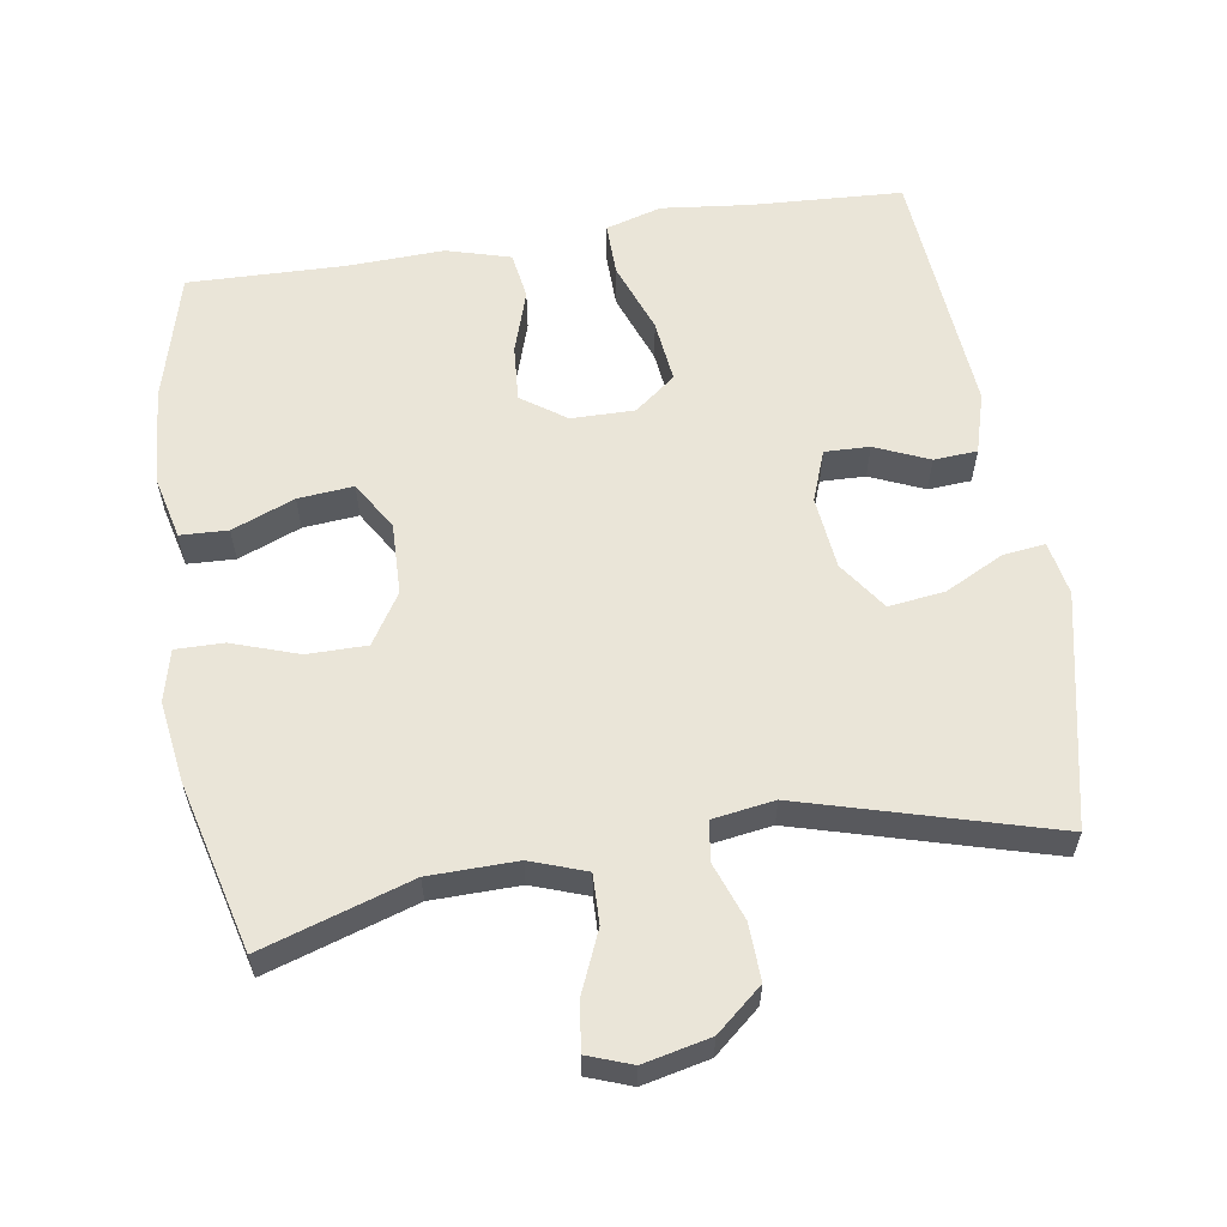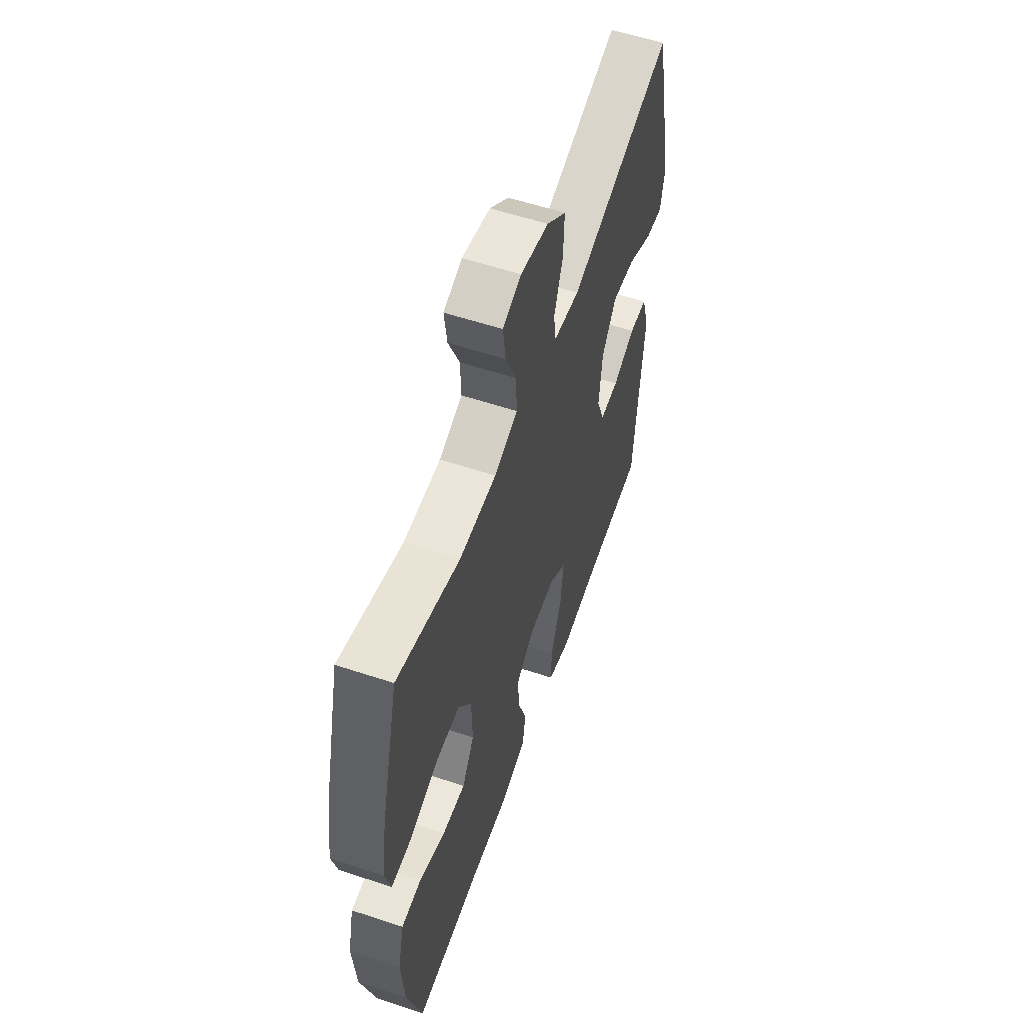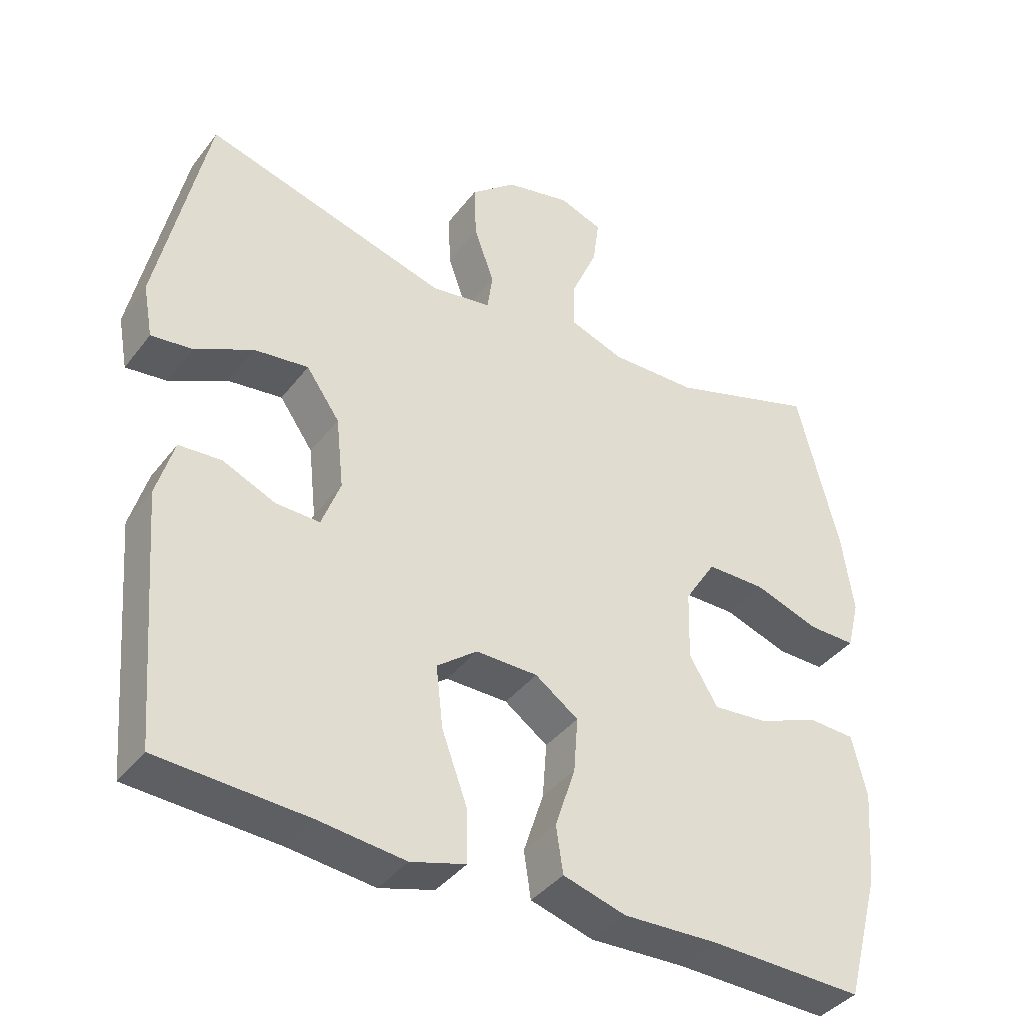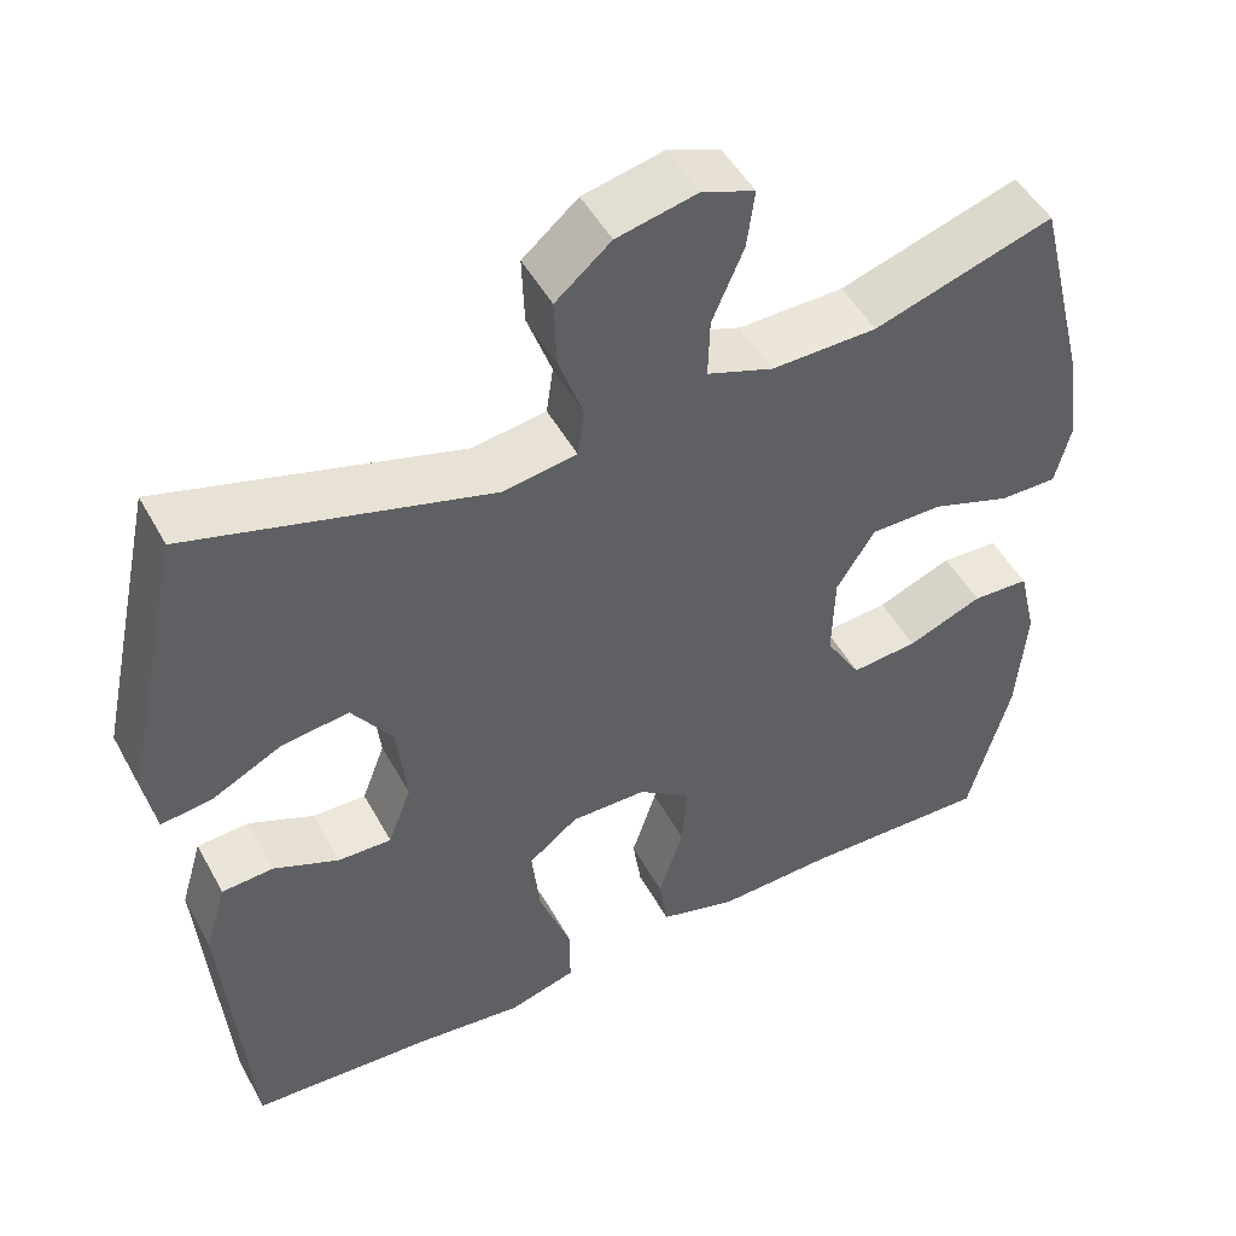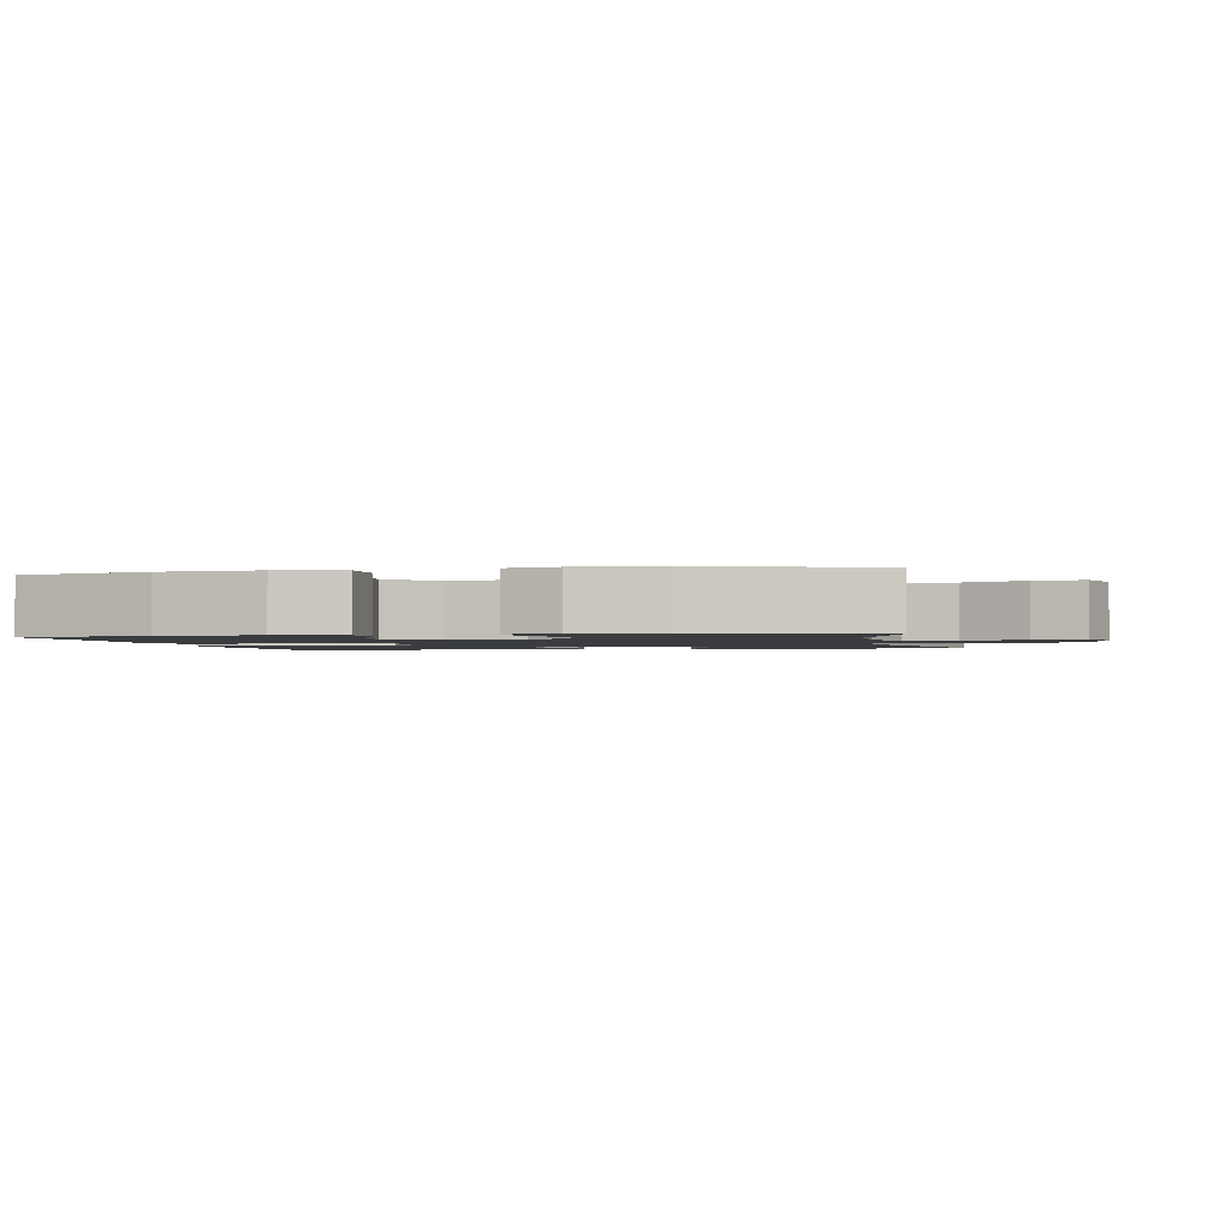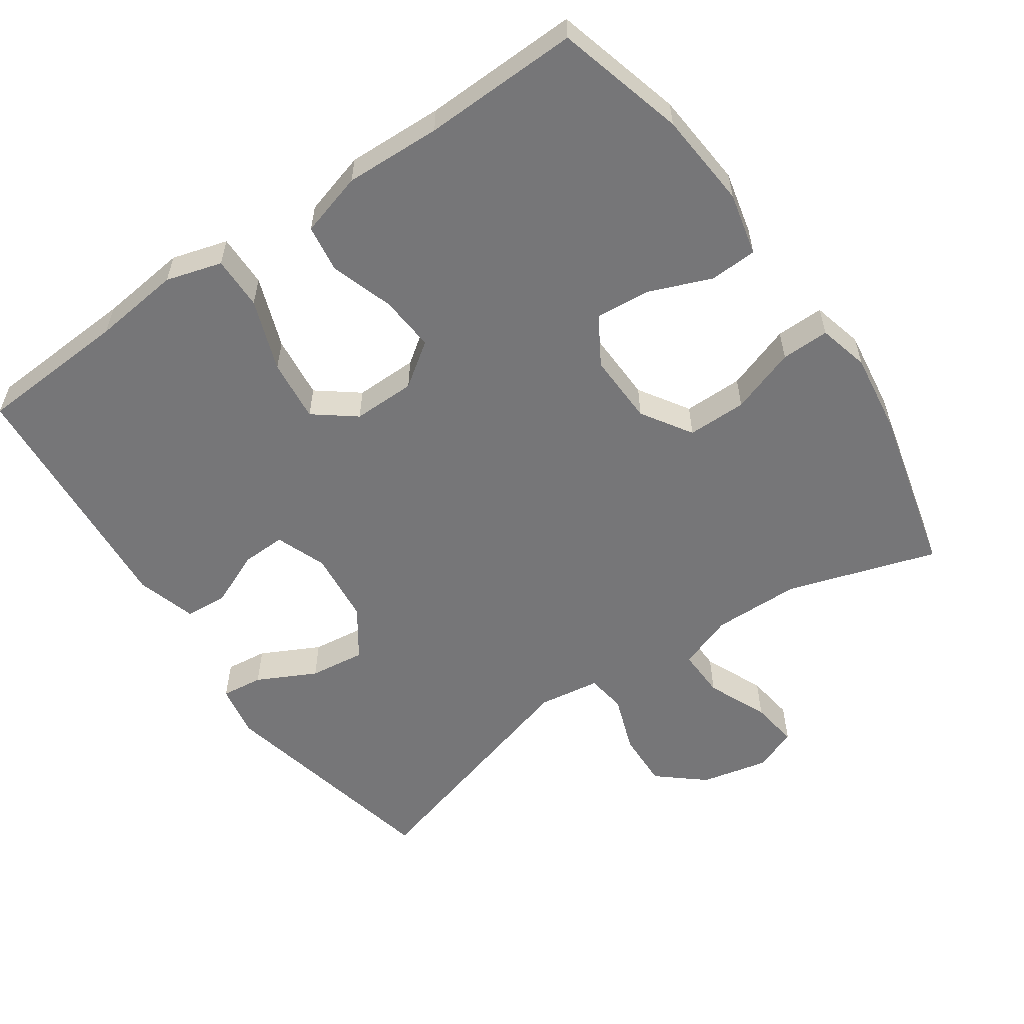
<metadata>
{"format":"obj","ext":"obj","renderer":"f3d","projection":"perspective","resolution":1024,"background":"white","views":[{"elev":59.3,"azim":-9.1,"up":"+Y"},{"elev":57.6,"azim":-71.0,"up":"+Z"},{"elev":-39.4,"azim":146.6,"up":"+Z"},{"elev":48.9,"azim":152.2,"up":"+Z"},{"elev":-1.6,"azim":-78.8,"up":"+Y"},{"elev":-56.9,"azim":-145.3,"up":"+Y"}]}
</metadata>
<code>
v -0.5 0.07 -0.5
v -0.549 0.07 -0.318
v -0.56 0.07 -0.182
v -0.539 0.07 -0.093
v -0.472 0.07 -0.09
v -0.384 0.07 -0.125
v -0.306 0.07 -0.132
v -0.265 0.07 -0.064
v -0.268 0.07 0.037
v -0.313 0.07 0.108
v -0.397 0.07 0.108
v -0.49 0.07 0.076
v -0.558 0.07 0.075
v -0.576 0.07 0.147
v -0.56 0.07 0.261
v -0.5 0.07 0.5
v -0.289 0.07 0.433
v -0.165 0.07 0.431
v -0.087 0.07 0.459
v -0.089 0.07 0.529
v -0.126 0.07 0.615
v -0.135 0.07 0.683
v -0.073 0.07 0.706
v 0.021 0.07 0.685
v 0.086 0.07 0.63
v 0.083 0.07 0.55
v 0.054 0.07 0.469
v 0.062 0.07 0.413
v 0.149 0.07 0.4
v 0.5 0.07 0.5
v 0.571 0.07 0.172
v 0.557 0.07 0.096
v 0.498 0.07 0.103
v 0.415 0.07 0.145
v 0.336 0.07 0.155
v 0.288 0.07 0.086
v 0.277 0.07 -0.017
v 0.304 0.07 -0.089
v 0.367 0.07 -0.087
v 0.443 0.07 -0.054
v 0.504 0.07 -0.058
v 0.529 0.07 -0.143
v 0.5 0.07 -0.5
v 0.286 0.07 -0.512
v 0.162 0.07 -0.526
v 0.083 0.07 -0.503
v 0.084 0.07 -0.428
v 0.121 0.07 -0.327
v 0.131 0.07 -0.238
v 0.073 0.07 -0.193
v -0.016 0.07 -0.194
v -0.078 0.07 -0.238
v -0.072 0.07 -0.317
v -0.043 0.07 -0.406
v -0.053 0.07 -0.473
v -0.143 0.07 -0.499
v -0.279 0.07 -0.494
v -0.5 0 -0.5
v -0.549 0 -0.318
v -0.56 0 -0.182
v -0.539 0 -0.093
v -0.472 0 -0.09
v -0.384 0 -0.125
v -0.306 0 -0.132
v -0.265 0 -0.064
v -0.268 0 0.037
v -0.313 0 0.108
v -0.397 0 0.108
v -0.49 0 0.076
v -0.558 0 0.075
v -0.576 0 0.147
v -0.56 0 0.261
v -0.5 0 0.5
v -0.289 0 0.433
v -0.165 0 0.431
v -0.087 0 0.459
v -0.089 0 0.529
v -0.126 0 0.615
v -0.135 0 0.683
v -0.073 0 0.706
v 0.021 0 0.685
v 0.086 0 0.63
v 0.083 0 0.55
v 0.054 0 0.469
v 0.062 0 0.413
v 0.149 0 0.4
v 0.5 0 0.5
v 0.571 0 0.172
v 0.557 0 0.096
v 0.498 0 0.103
v 0.415 0 0.145
v 0.336 0 0.155
v 0.288 0 0.086
v 0.277 0 -0.017
v 0.304 0 -0.089
v 0.367 0 -0.087
v 0.443 0 -0.054
v 0.504 0 -0.058
v 0.529 0 -0.143
v 0.5 0 -0.5
v 0.286 0 -0.512
v 0.162 0 -0.526
v 0.083 0 -0.503
v 0.084 0 -0.428
v 0.121 0 -0.327
v 0.131 0 -0.238
v 0.073 0 -0.193
v -0.016 0 -0.194
v -0.078 0 -0.238
v -0.072 0 -0.317
v -0.043 0 -0.406
v -0.053 0 -0.473
v -0.143 0 -0.499
v -0.279 0 -0.494
f 54 55 56 57
f 53 54 57 1
f 52 53 1 2
f 51 52 2 3
f 50 51 3
f 45 46 47 48
f 44 45 48 49
f 43 44 49
f 42 43 49 50
f 39 40 41 42
f 38 39 42 50
f 31 32 33 34
f 29 30 31 34
f 28 29 34 35
f 24 25 26 27
f 24 27 28
f 23 24 28
f 20 21 22 23
f 19 20 23 28
f 18 19 28 35
f 14 15 16 17
f 11 12 13 14
f 10 11 14 17
f 9 10 17 18
f 3 4 5 6
f 3 6 7
f 37 38 50 3
f 9 18 35 36
f 8 9 36 37
f 7 8 37
f 37 7 3
f 114 113 112 111
f 58 114 111 110
f 59 58 110 109
f 60 59 109 108
f 60 108 107
f 105 104 103 102
f 106 105 102 101
f 106 101 100
f 107 106 100 99
f 99 98 97 96
f 107 99 96 95
f 91 90 89 88
f 91 88 87 86
f 92 91 86 85
f 84 83 82 81
f 85 84 81
f 85 81 80
f 80 79 78 77
f 85 80 77 76
f 92 85 76 75
f 74 73 72 71
f 71 70 69 68
f 74 71 68 67
f 75 74 67 66
f 63 62 61 60
f 64 63 60
f 60 107 95 94
f 93 92 75 66
f 94 93 66 65
f 94 65 64
f 60 64 94
f 1 58 59 2
f 2 59 60 3
f 3 60 61 4
f 4 61 62 5
f 5 62 63 6
f 6 63 64 7
f 7 64 65 8
f 8 65 66 9
f 9 66 67 10
f 10 67 68 11
f 11 68 69 12
f 12 69 70 13
f 13 70 71 14
f 14 71 72 15
f 15 72 73 16
f 16 73 74 17
f 17 74 75 18
f 18 75 76 19
f 19 76 77 20
f 20 77 78 21
f 21 78 79 22
f 22 79 80 23
f 23 80 81 24
f 24 81 82 25
f 25 82 83 26
f 26 83 84 27
f 27 84 85 28
f 28 85 86 29
f 29 86 87 30
f 30 87 88 31
f 31 88 89 32
f 32 89 90 33
f 33 90 91 34
f 34 91 92 35
f 35 92 93 36
f 36 93 94 37
f 37 94 95 38
f 38 95 96 39
f 39 96 97 40
f 40 97 98 41
f 41 98 99 42
f 42 99 100 43
f 43 100 101 44
f 44 101 102 45
f 45 102 103 46
f 46 103 104 47
f 47 104 105 48
f 48 105 106 49
f 49 106 107 50
f 50 107 108 51
f 51 108 109 52
f 52 109 110 53
f 53 110 111 54
f 54 111 112 55
f 55 112 113 56
f 56 113 114 57
f 57 114 58 1

</code>
